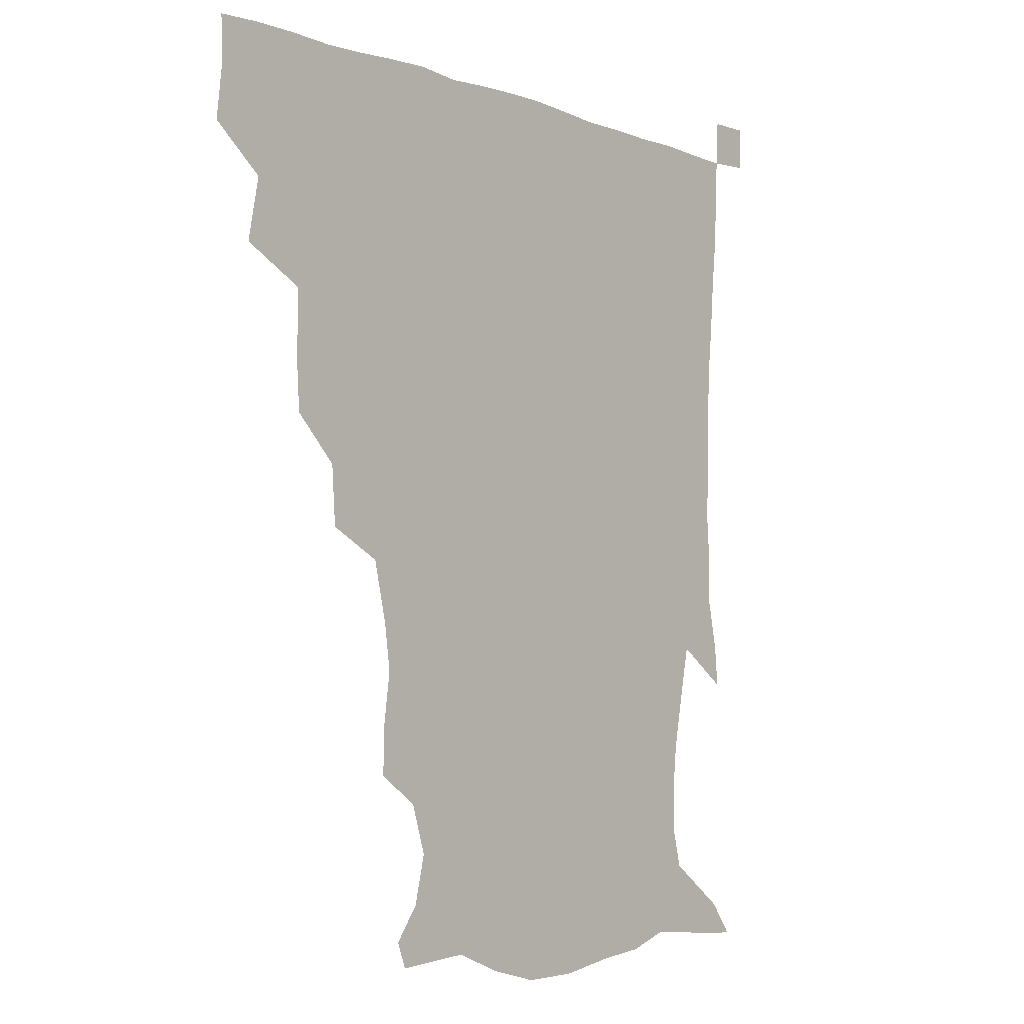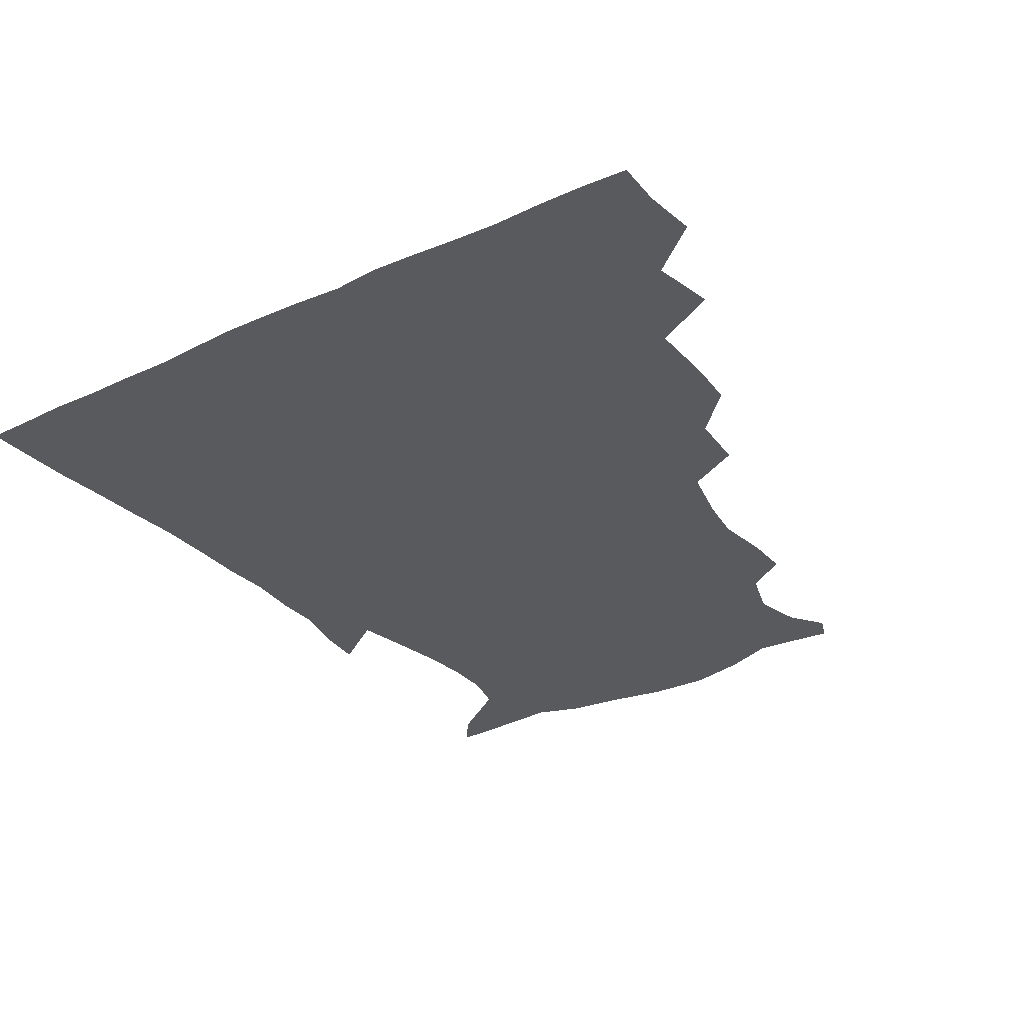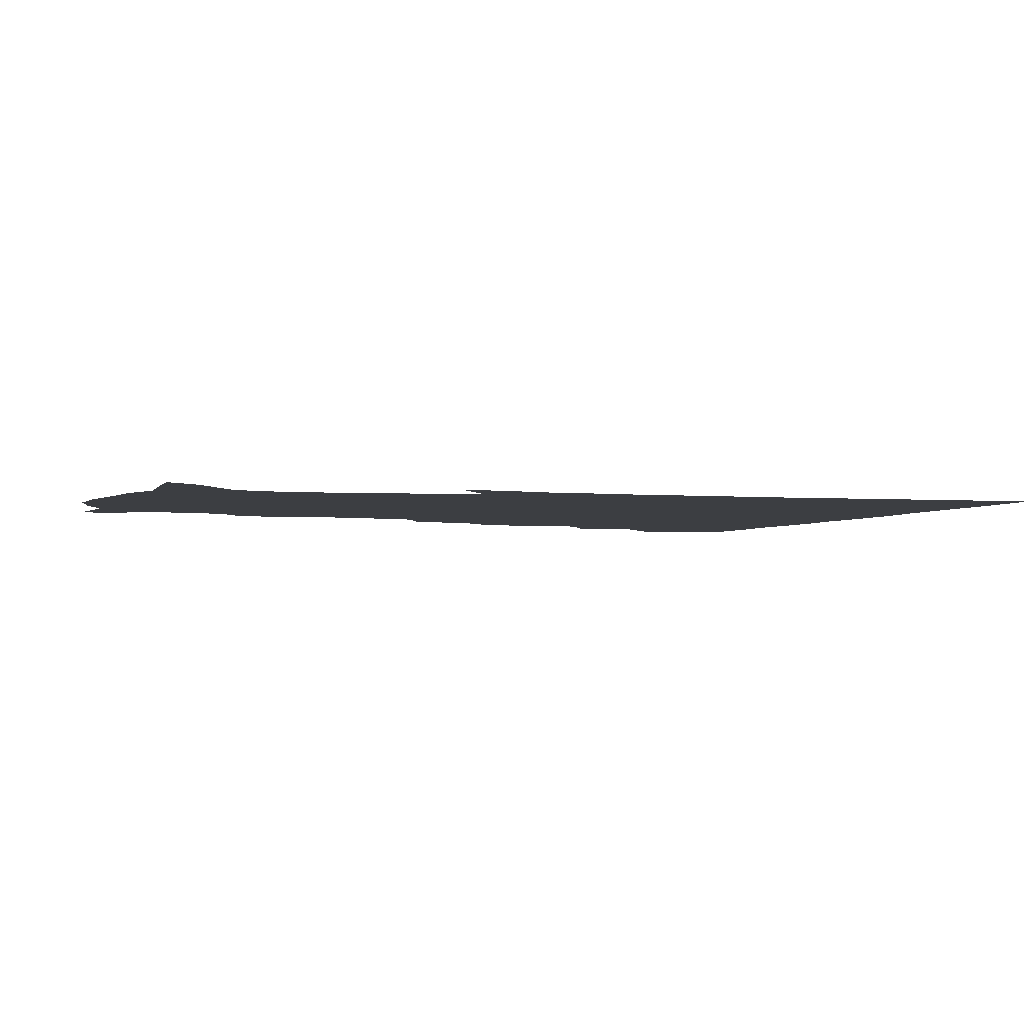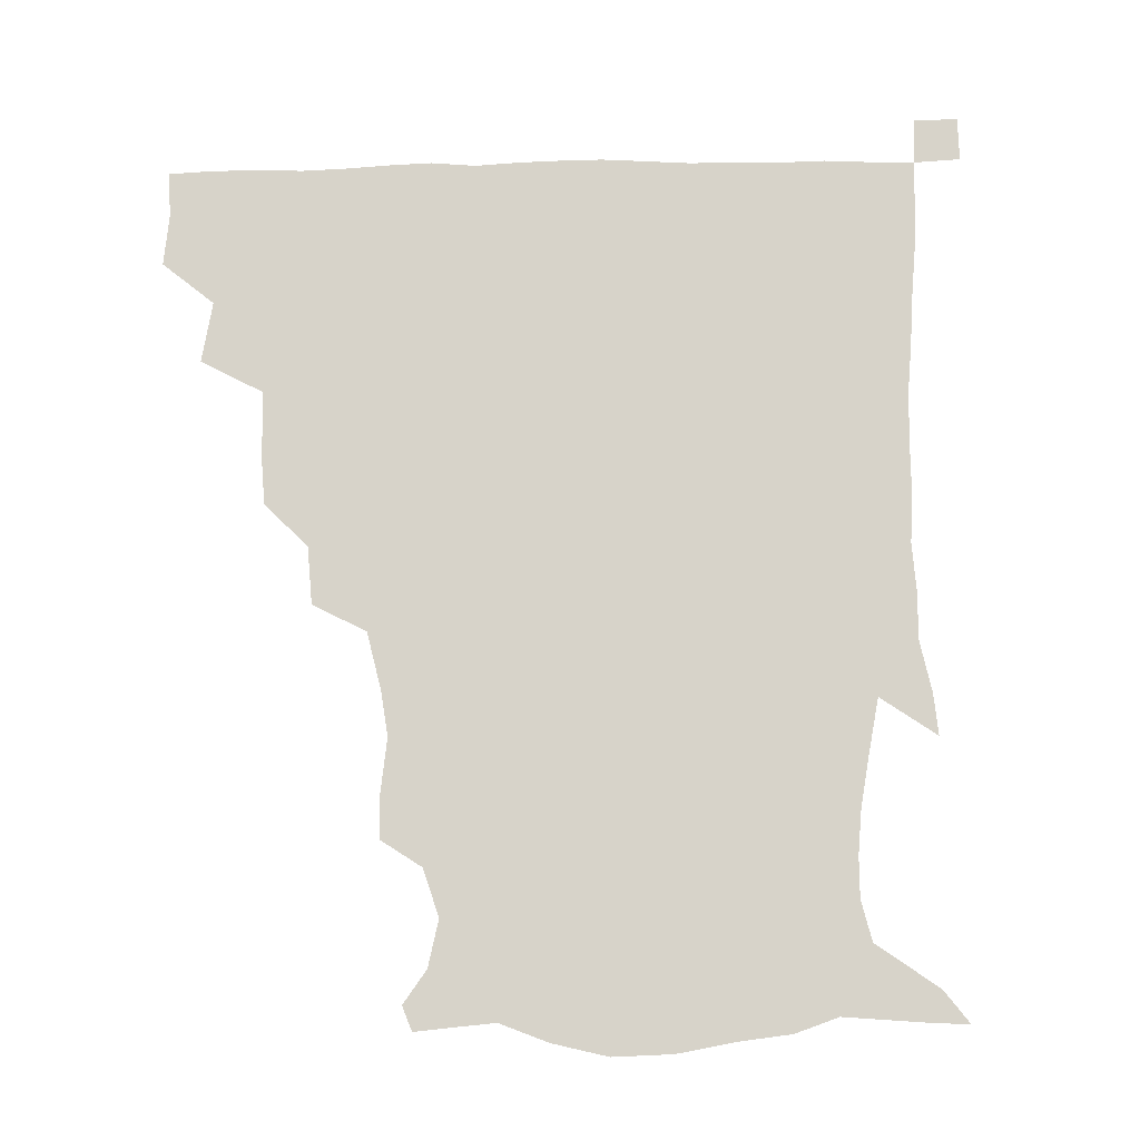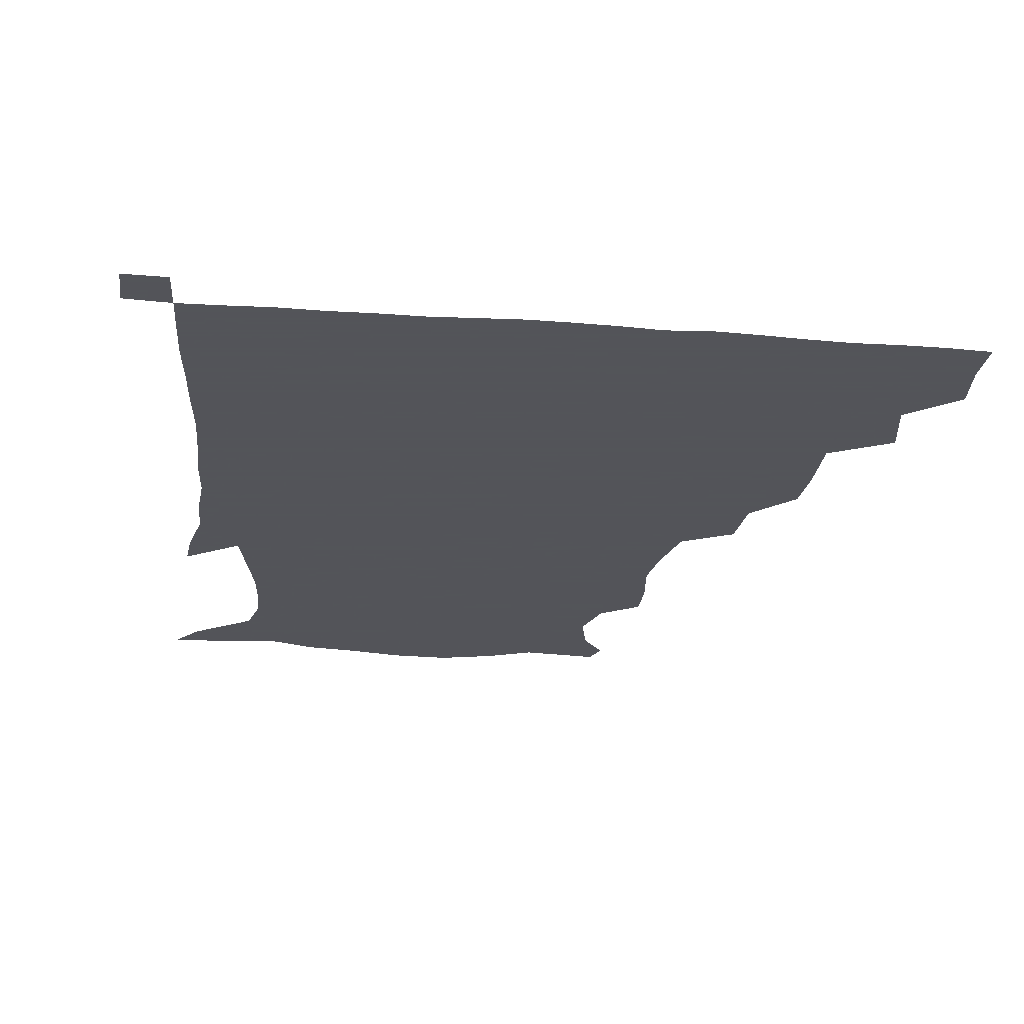
<metadata>
{"format":"obj","ext":"obj","renderer":"f3d","projection":"perspective","resolution":1024,"background":"white","views":[{"elev":-4.9,"azim":-49.5,"up":"+Y"},{"elev":-31.1,"azim":-146.3,"up":"+Z"},{"elev":-3.0,"azim":70.8,"up":"+Z"},{"elev":76.3,"azim":-1.0,"up":"+Z"},{"elev":-23.9,"azim":172.9,"up":"+Z"}]}
</metadata>
<code>
v 435.1 402.9 0
v 437.1 420.3 0
v 436.6 435.6 0
v 448.5 368.2 0
v 452.4 388.8 0
v 452 405 0
v 452 420.5 0
v 451.4 436.4 0
v 470.3 318.5 0
v 469.2 334.8 0
v 469.5 357.1 0
v 468.6 374.9 0
v 468.6 391 0
v 467.4 405.9 0
v 466.8 421 0
v 466.3 436.4 0
v 486.2 284.3 0
v 484.8 303.7 0
v 485 325.2 0
v 484.4 342.8 0
v 484.9 361.9 0
v 484.1 377.1 0
v 483.3 391.6 0
v 482.6 406.1 0
v 482.1 420.9 0
v 481.9 435.9 0
v 508.4 207 0
v 508.6 222 0
v 511 240 0
v 508.9 255 0
v 504.2 274.9 0
v 500.7 294.2 0
v 502.2 317.1 0
v 500.7 332.3 0
v 499.3 346.7 0
v 499.1 362.8 0
v 498.6 377.5 0
v 497.8 391.8 0
v 497.2 406.3 0
v 496.9 421 0
v 496.7 436.5 0
v 515.4 154.8 0
v 523.5 165.9 0
v 527.2 181.8 0
v 522.1 197.8 0
v 523.4 219.5 0
v 522.3 234.4 0
v 521.5 250.6 0
v 518.9 267.1 0
v 516.6 283.3 0
v 515.1 299.2 0
v 515.5 319.3 0
v 514.4 333.2 0
v 514.2 348.8 0
v 513.4 362.8 0
v 513.2 377.6 0
v 512.3 391.9 0
v 512 406.4 0
v 511.6 420.9 0
v 511.3 437.4 0
v 518.6 146.5 0
v 528.1 158.4 0
v 534.6 172.7 0
v 535.6 189.2 0
v 534.1 206.8 0
v 536.2 227.9 0
v 534.7 242.4 0
v 533 255.7 0
v 530.7 269.6 0
v 529.6 286.5 0
v 529.9 304.4 0
v 529.2 319.7 0
v 528.8 334.4 0
v 528.8 349.5 0
v 528.3 363.4 0
v 528.4 377.9 0
v 527.5 391.9 0
v 526.9 406.6 0
v 526.4 422 0
v 525.8 438 0
v 530 147.5 0
v 541.9 162.5 0
v 547.7 181.5 0
v 547.1 195.5 0
v 547.4 210.8 0
v 547.8 232.4 0
v 547.1 245.4 0
v 546.4 261.1 0
v 544.4 273.2 0
v 543.9 289.4 0
v 544 306.1 0
v 543.5 320.7 0
v 543.5 335.4 0
v 543.2 349.6 0
v 543.2 364 0
v 542.7 377.7 0
v 542.3 391.8 0
v 542.5 406.1 0
v 541.9 420.9 0
v 541 436.8 0
v 545.4 148.8 0
v 557.5 166.7 0
v 559.8 182 0
v 559.3 197.8 0
v 561.1 216.2 0
v 560.4 231.5 0
v 559.6 247.1 0
v 559.2 261.3 0
v 558.1 275.9 0
v 558.1 291.8 0
v 558.3 307.3 0
v 557.6 319.6 0
v 557.7 335.8 0
v 557.9 350.2 0
v 557.7 363.9 0
v 557 377.5 0
v 557.4 391.8 0
v 557.2 406 0
v 556.6 420.9 0
v 555.5 437.7 0
v 561.7 142.3 0
v 571.3 167.3 0
v 573.5 185.3 0
v 573.7 197.5 0
v 573.1 217.2 0
v 574 231.7 0
v 572.8 246.1 0
v 572.7 260.7 0
v 572 274.3 0
v 571.6 290.1 0
v 571.8 306.8 0
v 572.4 322.3 0
v 572 335.1 0
v 572.1 349.6 0
v 572.4 364 0
v 572.2 377.5 0
v 572.6 391.8 0
v 572.4 405.7 0
v 571.1 421.6 0
v 569.9 438.1 0
v 580.5 137.7 0
v 585.2 167 0
v 586.3 185.3 0
v 587.3 203.4 0
v 587.1 218.3 0
v 587.2 234.8 0
v 586.9 247.7 0
v 586.3 264.4 0
v 587.1 277.6 0
v 586.1 292.2 0
v 586.2 308.3 0
v 586.3 322.6 0
v 586.6 336.3 0
v 586.7 351.1 0
v 586.8 363.6 0
v 587.5 378.3 0
v 587.2 392 0
v 586.9 405.7 0
v 585.6 421.9 0
v 584.1 438.3 0
v 600.6 138.2 0
v 599.8 165.7 0
v 600.2 184.9 0
v 600.5 200.1 0
v 600.8 216.5 0
v 600.1 232.7 0
v 600.1 248.6 0
v 600.4 261.8 0
v 599.9 279.3 0
v 600.4 292.4 0
v 600.2 308 0
v 600.8 320.6 0
v 600.7 336.5 0
v 600.9 350 0
v 601.7 365.1 0
v 602 378.7 0
v 601.9 392.3 0
v 601.3 407 0
v 600.2 422.1 0
v 598.8 437.4 0
v 620.6 141.7 0
v 615.9 162.9 0
v 613.2 183.9 0
v 613.1 199.9 0
v 614.1 217.1 0
v 613.5 233.7 0
v 613.6 246.9 0
v 614.2 263 0
v 613.6 277.1 0
v 613.9 292.3 0
v 613.8 307 0
v 614.8 323.6 0
v 614.9 336.4 0
v 615.2 349.6 0
v 615.7 365 0
v 616.1 378.9 0
v 616.4 392.5 0
v 617 406.5 0
v 616.2 421.1 0
v 614.4 436.4 0
v 638 143.7 0
v 630.3 164.2 0
v 628.1 179.5 0
v 625.5 197.5 0
v 625.8 218 0
v 626.4 233.7 0
v 627.3 246.9 0
v 627.2 264.1 0
v 628.3 275.4 0
v 627.7 290.7 0
v 627.8 305.1 0
v 627.4 323.5 0
v 628.4 337.6 0
v 629.3 350.1 0
v 629.8 364.3 0
v 630.4 378.3 0
v 631 392.5 0
v 631.9 406.7 0
v 631.2 421 0
v 629.4 436.6 0
v 652.7 148.8 0
v 644.3 163.5 0
v 639.3 181.6 0
v 638.5 195.8 0
v 638.3 213.2 0
v 639.1 229.6 0
v 641.2 243.2 0
v 640.7 260.9 0
v 640.9 275.8 0
v 640.8 290.5 0
v 641.2 305.4 0
v 641.9 319.3 0
v 641.7 336.1 0
v 643 349.2 0
v 643.7 363.7 0
v 644.5 379.3 0
v 645.3 392.4 0
v 645.9 407 0
v 646.1 420.8 0
v 645 436.2 0
v 668.3 147.5 0
v 657.9 162 0
v 651.7 177.6 0
v 650.1 191.6 0
v 649.3 209.9 0
v 651.2 224.3 0
v 653.7 240 0
v 654.3 258.1 0
v 653.5 274 0
v 654.1 287.4 0
v 653.7 304 0
v 655 317.3 0
v 655 333.5 0
v 656.3 347.9 0
v 657.7 362 0
v 658.2 378 0
v 659.4 392.5 0
v 660.1 406.8 0
v 660.6 420.9 0
v 659.9 436.5 0
v 681.7 146.4 0
v 671.3 159.5 0
v 664.1 171.7 0
v 660.7 185.5 0
v 660.8 199.2 0
v 662.4 214.5 0
v 665.6 231.5 0
v 669.5 250.4 0
v 668.6 266.1 0
v 667.3 282.3 0
v 667 298.4 0
v 667.5 313.3 0
v 670 326.3 0
v 669.2 344.8 0
v 670.4 360.5 0
v 671.2 377.3 0
v 673.5 391 0
v 674.3 406.4 0
v 675 420.9 0
v 675.5 435.8 0
v 693.7 145.8 0
v 685.4 156.7 0
v 688.5 237.4 0
v 687.2 251.5 0
v 683.4 269.6 0
v 683.9 284.3 0
v 682.7 301.6 0
v 683.9 317 0
v 683.9 334.5 0
v 684.4 352.7 0
v 686.1 369.8 0
v 687.5 387.8 0
v 689.1 404.2 0
v 689.9 420.2 0
v 690.5 435.4 0
v 691.3 450.8 0
v 706.2 436.3 0
v 706 451 0
f 5 6 1
f 1 6 2
f 6 7 2
f 2 7 3
f 7 8 3
f 11 12 4
f 4 12 5
f 12 13 5
f 5 13 6
f 13 14 6
f 6 14 7
f 14 15 7
f 7 15 8
f 15 16 8
f 18 19 9
f 9 19 10
f 19 20 10
f 10 20 11
f 20 21 11
f 11 21 12
f 21 22 12
f 12 22 13
f 22 23 13
f 13 23 14
f 23 24 14
f 14 24 15
f 24 25 15
f 15 25 16
f 25 26 16
f 31 32 17
f 17 32 18
f 32 33 18
f 18 33 19
f 33 34 19
f 19 34 20
f 34 35 20
f 20 35 21
f 35 36 21
f 21 36 22
f 36 37 22
f 22 37 23
f 37 38 23
f 23 38 24
f 38 39 24
f 24 39 25
f 39 40 25
f 25 40 26
f 40 41 26
f 45 46 27
f 27 46 28
f 46 47 28
f 28 47 29
f 47 48 29
f 29 48 30
f 48 49 30
f 30 49 31
f 49 50 31
f 31 50 32
f 50 51 32
f 32 51 33
f 51 52 33
f 33 52 34
f 52 53 34
f 34 53 35
f 53 54 35
f 35 54 36
f 54 55 36
f 36 55 37
f 55 56 37
f 37 56 38
f 56 57 38
f 38 57 39
f 57 58 39
f 39 58 40
f 58 59 40
f 40 59 41
f 59 60 41
f 61 62 42
f 42 62 43
f 62 63 43
f 43 63 44
f 63 64 44
f 44 64 45
f 64 65 45
f 45 65 46
f 65 66 46
f 46 66 47
f 66 67 47
f 47 67 48
f 67 68 48
f 48 68 49
f 68 69 49
f 49 69 50
f 69 70 50
f 50 70 51
f 70 71 51
f 51 71 52
f 71 72 52
f 52 72 53
f 72 73 53
f 53 73 54
f 73 74 54
f 54 74 55
f 74 75 55
f 55 75 56
f 75 76 56
f 56 76 57
f 76 77 57
f 57 77 58
f 77 78 58
f 58 78 59
f 78 79 59
f 59 79 60
f 79 80 60
f 61 81 62
f 81 82 62
f 62 82 63
f 82 83 63
f 63 83 64
f 83 84 64
f 64 84 65
f 84 85 65
f 65 85 66
f 85 86 66
f 66 86 67
f 86 87 67
f 67 87 68
f 87 88 68
f 68 88 69
f 88 89 69
f 69 89 70
f 89 90 70
f 70 90 71
f 90 91 71
f 71 91 72
f 91 92 72
f 72 92 73
f 92 93 73
f 73 93 74
f 93 94 74
f 74 94 75
f 94 95 75
f 75 95 76
f 95 96 76
f 76 96 77
f 96 97 77
f 77 97 78
f 97 98 78
f 78 98 79
f 98 99 79
f 79 99 80
f 99 100 80
f 81 101 82
f 101 102 82
f 82 102 83
f 102 103 83
f 83 103 84
f 103 104 84
f 84 104 85
f 104 105 85
f 85 105 86
f 105 106 86
f 86 106 87
f 106 107 87
f 87 107 88
f 107 108 88
f 88 108 89
f 108 109 89
f 89 109 90
f 109 110 90
f 90 110 91
f 110 111 91
f 91 111 92
f 111 112 92
f 92 112 93
f 112 113 93
f 93 113 94
f 113 114 94
f 94 114 95
f 114 115 95
f 95 115 96
f 115 116 96
f 96 116 97
f 116 117 97
f 97 117 98
f 117 118 98
f 98 118 99
f 118 119 99
f 99 119 100
f 119 120 100
f 101 121 102
f 121 122 102
f 102 122 103
f 122 123 103
f 103 123 104
f 123 124 104
f 104 124 105
f 124 125 105
f 105 125 106
f 125 126 106
f 106 126 107
f 126 127 107
f 107 127 108
f 127 128 108
f 108 128 109
f 128 129 109
f 109 129 110
f 129 130 110
f 110 130 111
f 130 131 111
f 111 131 112
f 131 132 112
f 112 132 113
f 132 133 113
f 113 133 114
f 133 134 114
f 114 134 115
f 134 135 115
f 115 135 116
f 135 136 116
f 116 136 117
f 136 137 117
f 117 137 118
f 137 138 118
f 118 138 119
f 138 139 119
f 119 139 120
f 139 140 120
f 121 141 122
f 141 142 122
f 122 142 123
f 142 143 123
f 123 143 124
f 143 144 124
f 124 144 125
f 144 145 125
f 125 145 126
f 145 146 126
f 126 146 127
f 146 147 127
f 127 147 128
f 147 148 128
f 128 148 129
f 148 149 129
f 129 149 130
f 149 150 130
f 130 150 131
f 150 151 131
f 131 151 132
f 151 152 132
f 132 152 133
f 152 153 133
f 133 153 134
f 153 154 134
f 134 154 135
f 154 155 135
f 135 155 136
f 155 156 136
f 136 156 137
f 156 157 137
f 137 157 138
f 157 158 138
f 138 158 139
f 158 159 139
f 139 159 140
f 159 160 140
f 141 161 142
f 161 162 142
f 142 162 143
f 162 163 143
f 143 163 144
f 163 164 144
f 144 164 145
f 164 165 145
f 145 165 146
f 165 166 146
f 146 166 147
f 166 167 147
f 147 167 148
f 167 168 148
f 148 168 149
f 168 169 149
f 149 169 150
f 169 170 150
f 150 170 151
f 170 171 151
f 151 171 152
f 171 172 152
f 152 172 153
f 172 173 153
f 153 173 154
f 173 174 154
f 154 174 155
f 174 175 155
f 155 175 156
f 175 176 156
f 156 176 157
f 176 177 157
f 157 177 158
f 177 178 158
f 158 178 159
f 178 179 159
f 159 179 160
f 179 180 160
f 161 181 162
f 181 182 162
f 162 182 163
f 182 183 163
f 163 183 164
f 183 184 164
f 164 184 165
f 184 185 165
f 165 185 166
f 185 186 166
f 166 186 167
f 186 187 167
f 167 187 168
f 187 188 168
f 168 188 169
f 188 189 169
f 169 189 170
f 189 190 170
f 170 190 171
f 190 191 171
f 171 191 172
f 191 192 172
f 172 192 173
f 192 193 173
f 173 193 174
f 193 194 174
f 174 194 175
f 194 195 175
f 175 195 176
f 195 196 176
f 176 196 177
f 196 197 177
f 177 197 178
f 197 198 178
f 178 198 179
f 198 199 179
f 179 199 180
f 199 200 180
f 181 201 182
f 201 202 182
f 182 202 183
f 202 203 183
f 183 203 184
f 203 204 184
f 184 204 185
f 204 205 185
f 185 205 186
f 205 206 186
f 186 206 187
f 206 207 187
f 187 207 188
f 207 208 188
f 188 208 189
f 208 209 189
f 189 209 190
f 209 210 190
f 190 210 191
f 210 211 191
f 191 211 192
f 211 212 192
f 192 212 193
f 212 213 193
f 193 213 194
f 213 214 194
f 194 214 195
f 214 215 195
f 195 215 196
f 215 216 196
f 196 216 197
f 216 217 197
f 197 217 198
f 217 218 198
f 198 218 199
f 218 219 199
f 199 219 200
f 219 220 200
f 201 221 202
f 221 222 202
f 202 222 203
f 222 223 203
f 203 223 204
f 223 224 204
f 204 224 205
f 224 225 205
f 205 225 206
f 225 226 206
f 206 226 207
f 226 227 207
f 207 227 208
f 227 228 208
f 208 228 209
f 228 229 209
f 209 229 210
f 229 230 210
f 210 230 211
f 230 231 211
f 211 231 212
f 231 232 212
f 212 232 213
f 232 233 213
f 213 233 214
f 233 234 214
f 214 234 215
f 234 235 215
f 215 235 216
f 235 236 216
f 216 236 217
f 236 237 217
f 217 237 218
f 237 238 218
f 218 238 219
f 238 239 219
f 219 239 220
f 239 240 220
f 221 241 222
f 241 242 222
f 222 242 223
f 242 243 223
f 223 243 224
f 243 244 224
f 224 244 225
f 244 245 225
f 225 245 226
f 245 246 226
f 226 246 227
f 246 247 227
f 227 247 228
f 247 248 228
f 228 248 229
f 248 249 229
f 229 249 230
f 249 250 230
f 230 250 231
f 250 251 231
f 231 251 232
f 251 252 232
f 232 252 233
f 252 253 233
f 233 253 234
f 253 254 234
f 234 254 235
f 254 255 235
f 235 255 236
f 255 256 236
f 236 256 237
f 256 257 237
f 237 257 238
f 257 258 238
f 238 258 239
f 258 259 239
f 239 259 240
f 259 260 240
f 241 261 242
f 261 262 242
f 242 262 243
f 262 263 243
f 243 263 244
f 263 264 244
f 244 264 245
f 264 265 245
f 245 265 246
f 265 266 246
f 246 266 247
f 266 267 247
f 247 267 248
f 267 268 248
f 248 268 249
f 268 269 249
f 249 269 250
f 269 270 250
f 250 270 251
f 270 271 251
f 251 271 252
f 271 272 252
f 252 272 253
f 272 273 253
f 253 273 254
f 273 274 254
f 254 274 255
f 274 275 255
f 255 275 256
f 275 276 256
f 256 276 257
f 276 277 257
f 257 277 258
f 277 278 258
f 258 278 259
f 278 279 259
f 259 279 260
f 279 280 260
f 261 281 262
f 281 282 262
f 262 282 263
f 268 283 269
f 283 284 269
f 269 284 270
f 284 285 270
f 270 285 271
f 285 286 271
f 271 286 272
f 286 287 272
f 272 287 273
f 287 288 273
f 273 288 274
f 288 289 274
f 274 289 275
f 289 290 275
f 275 290 276
f 290 291 276
f 276 291 277
f 291 292 277
f 277 292 278
f 292 293 278
f 278 293 279
f 293 294 279
f 279 294 280
f 294 295 280
f 295 297 296
f 297 298 296

</code>
